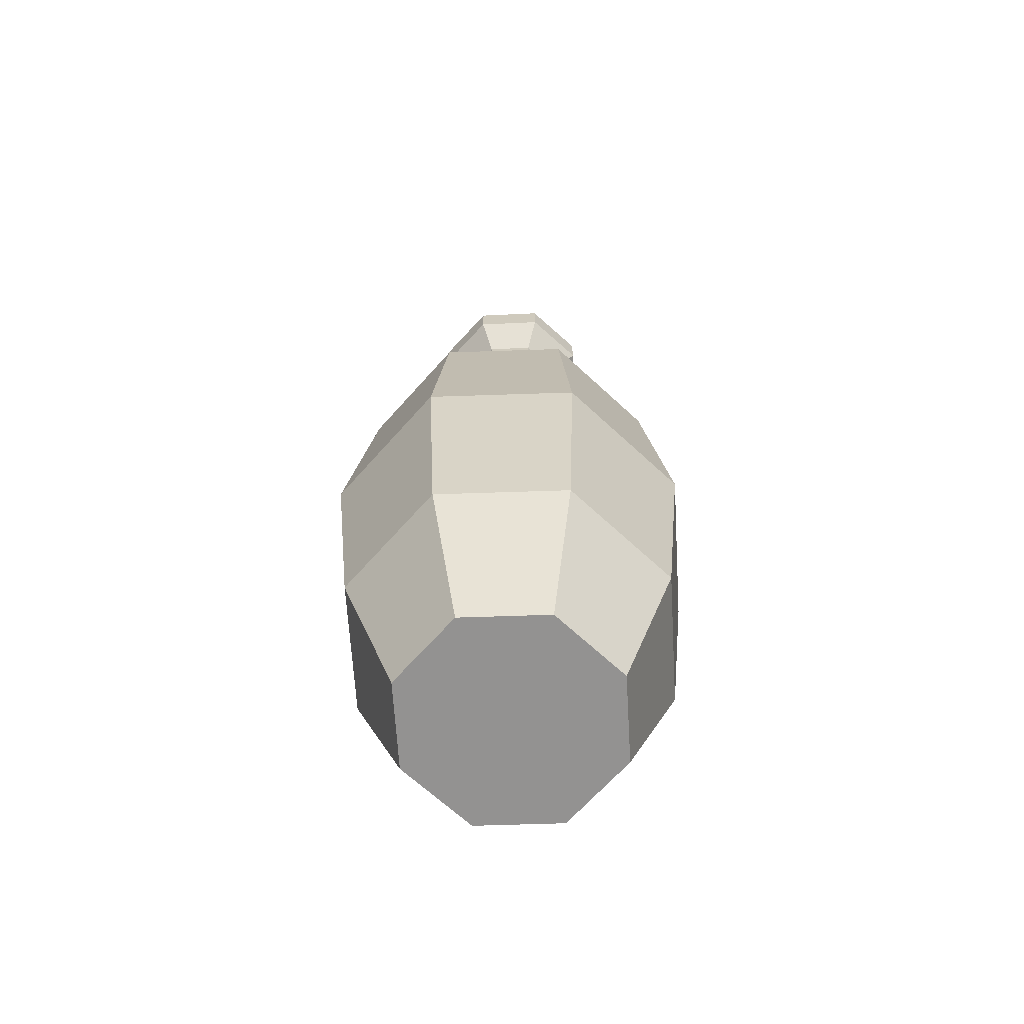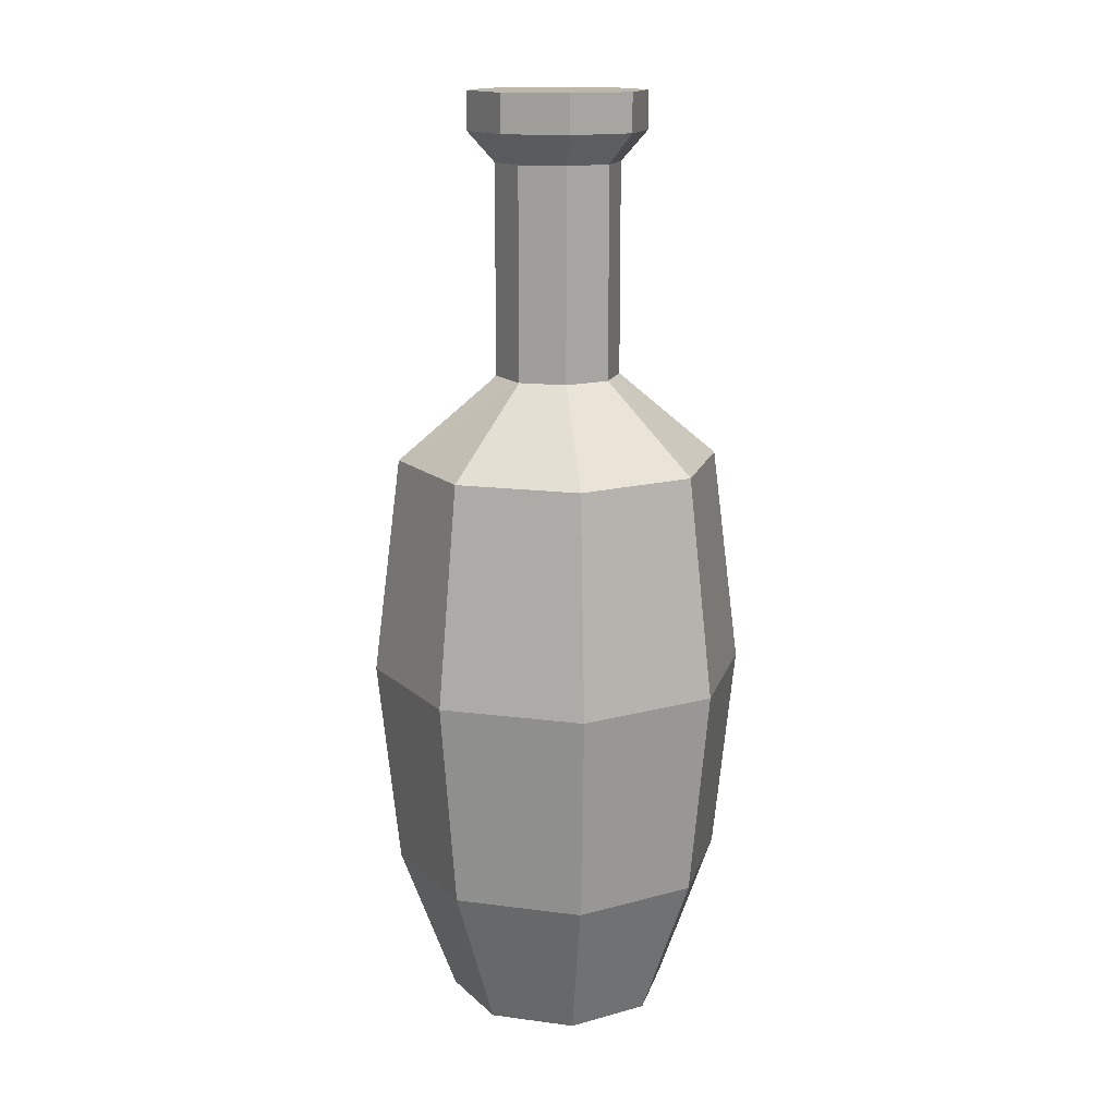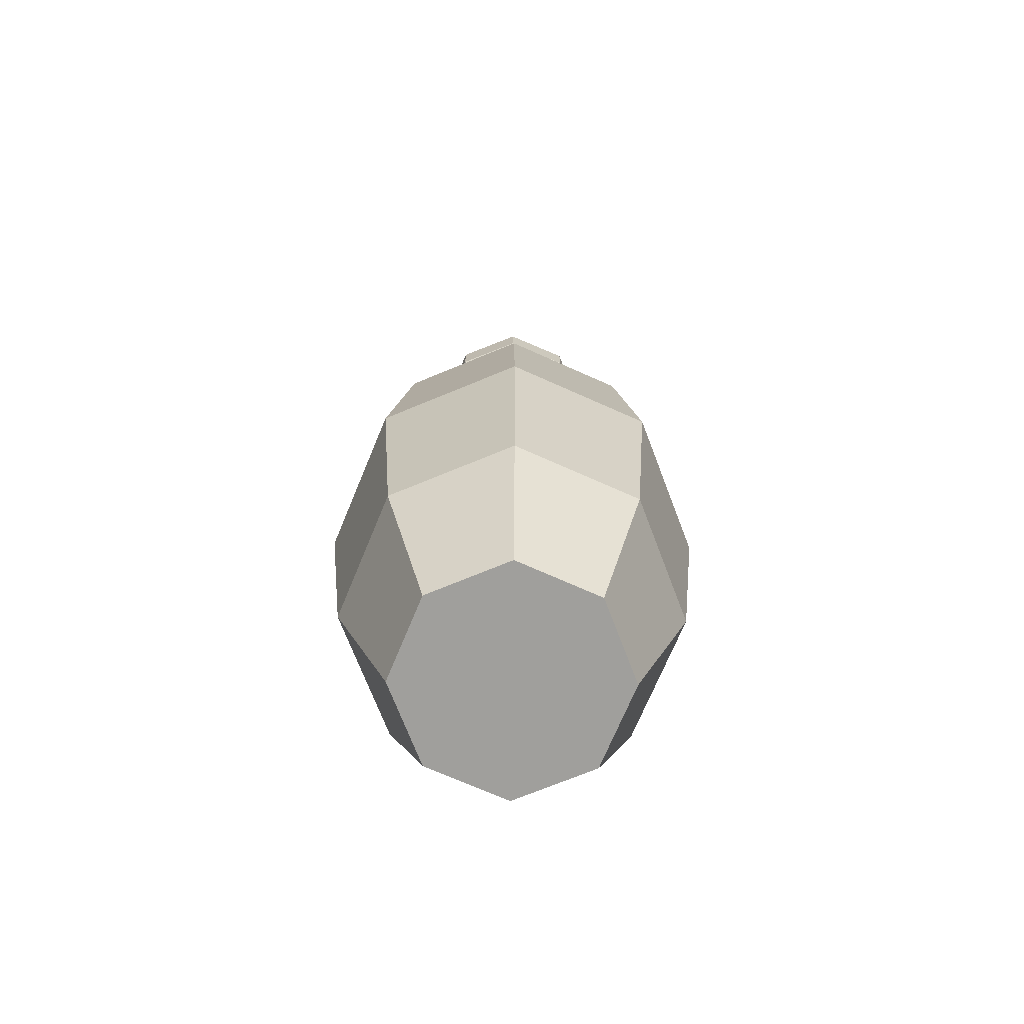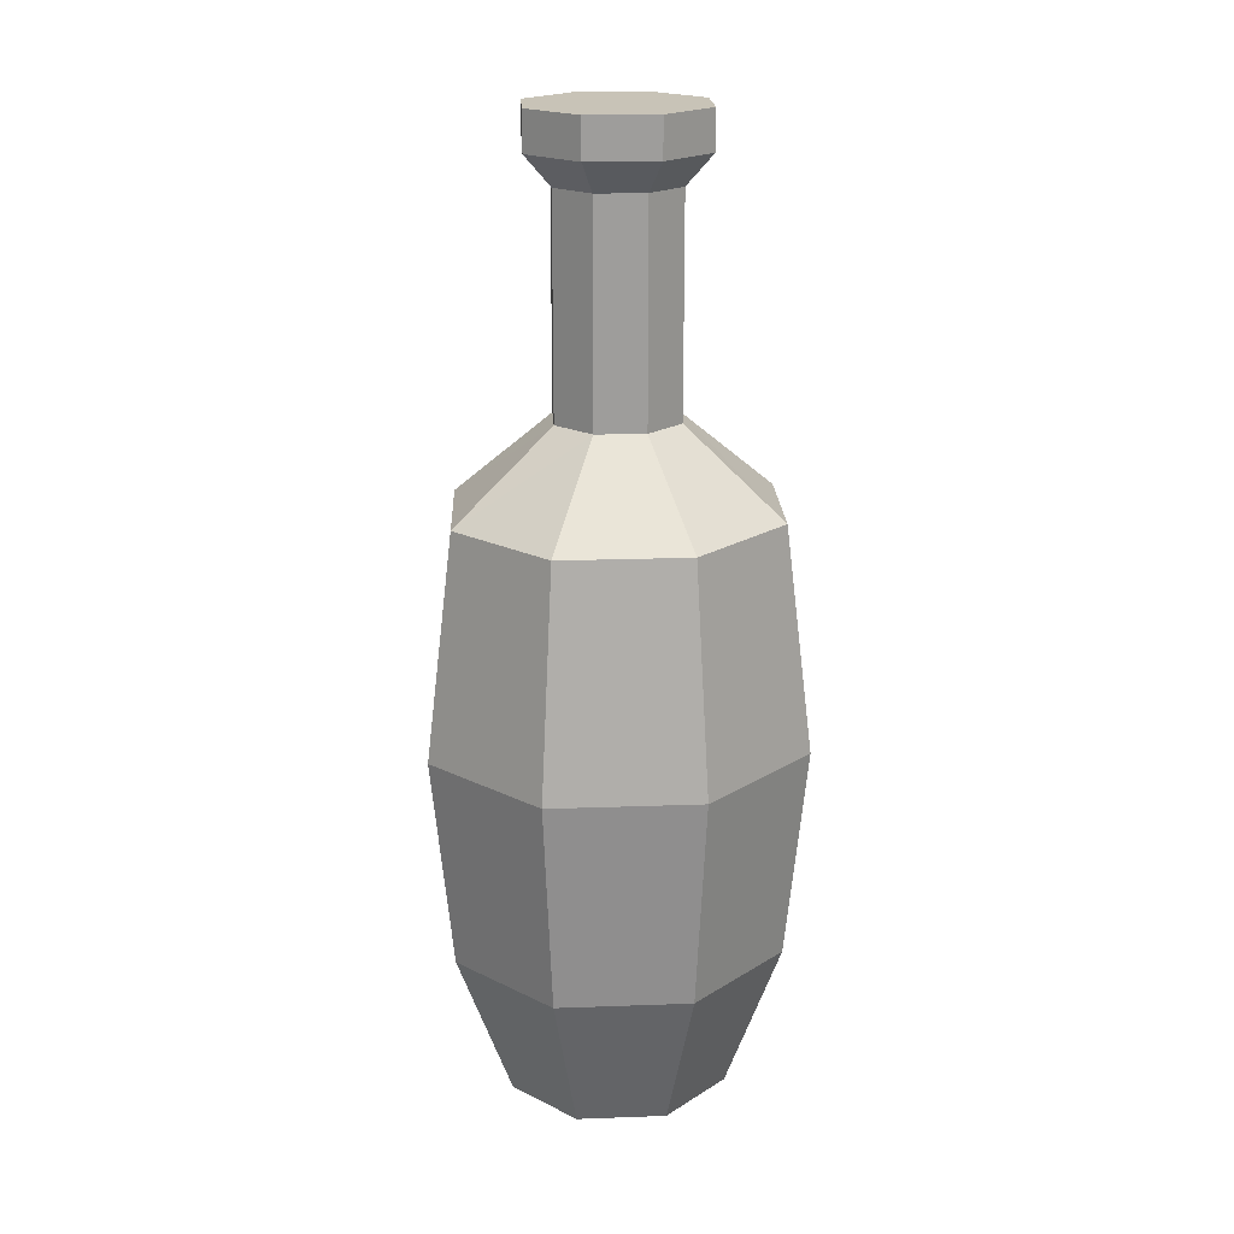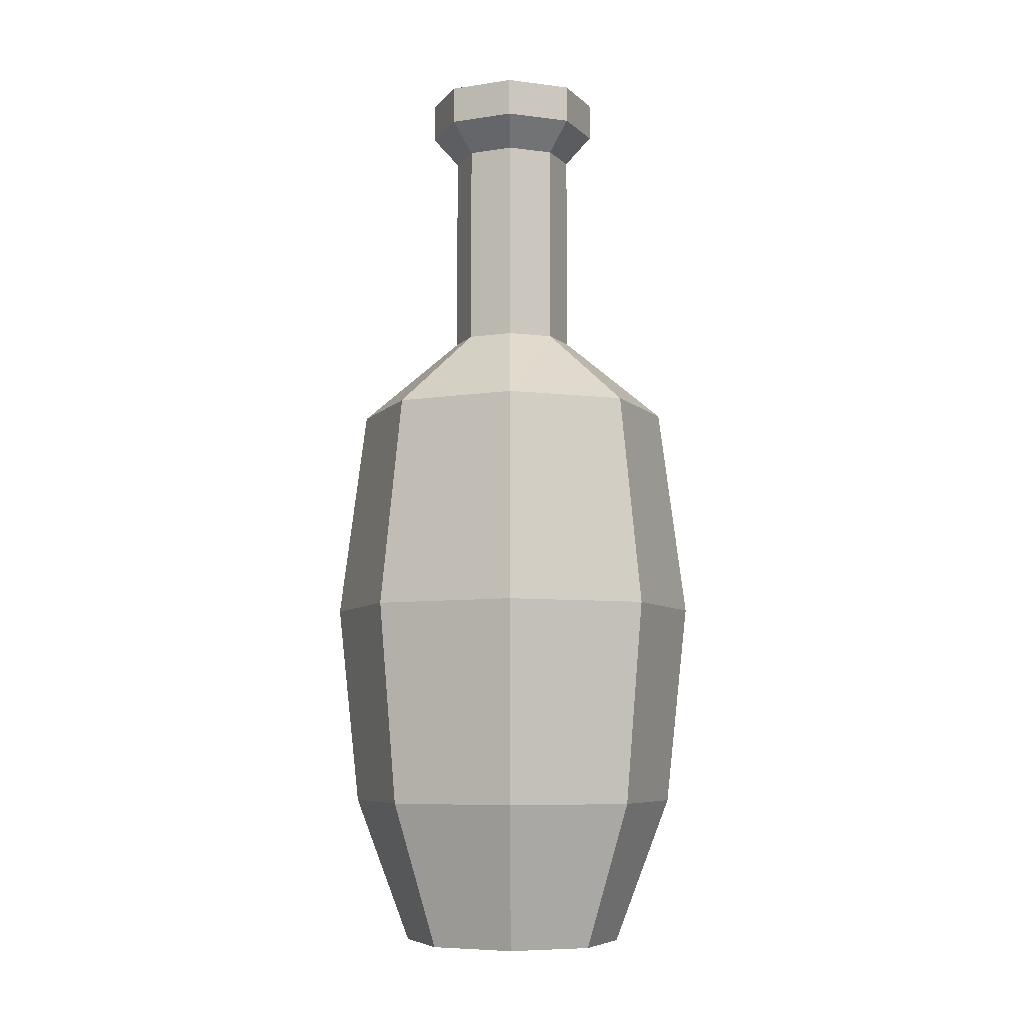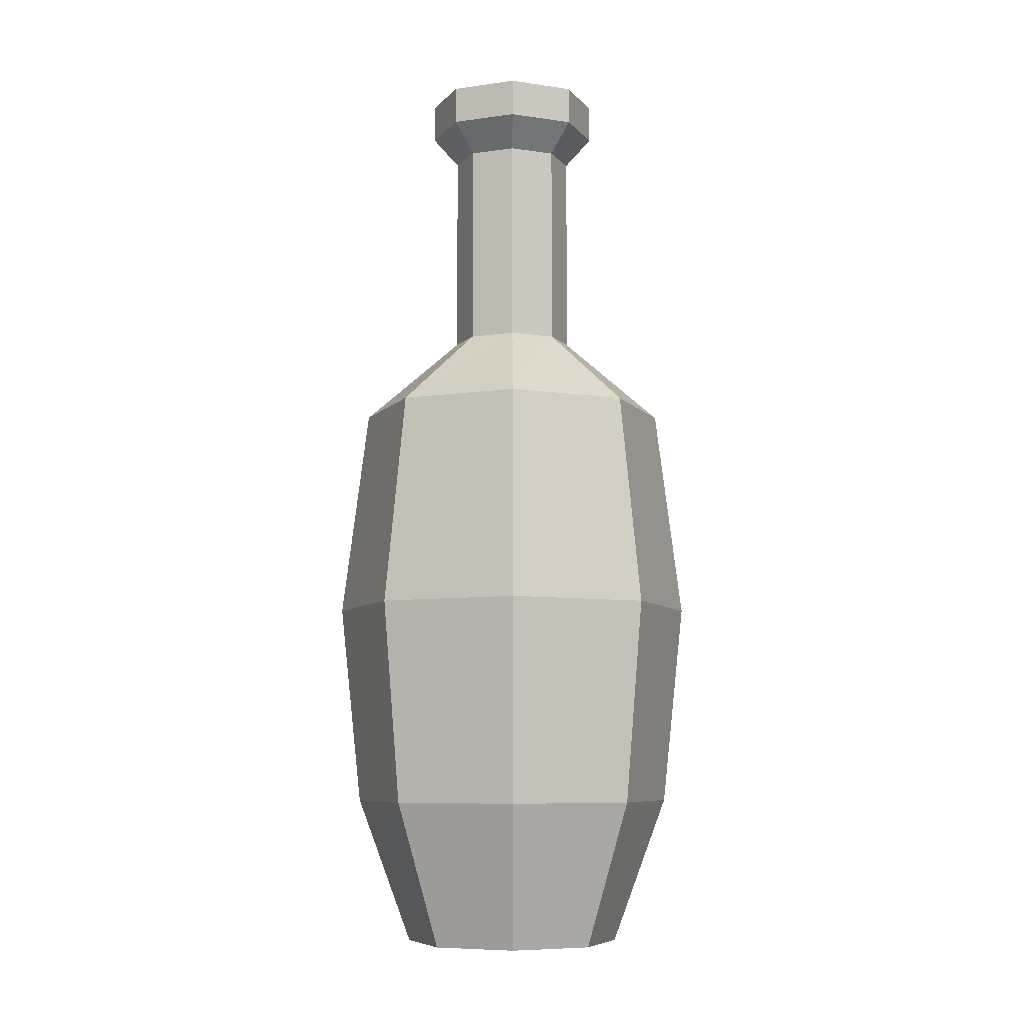
<metadata>
{"format":"obj","ext":"obj","renderer":"f3d","projection":"perspective","resolution":1024,"background":"white","views":[{"elev":-66.4,"azim":-64.8,"up":"+Y"},{"elev":14.9,"azim":82.7,"up":"+Y"},{"elev":-71.2,"azim":89.2,"up":"+Y"},{"elev":19.6,"azim":109.4,"up":"+Y"},{"elev":-6.9,"azim":-133.2,"up":"+Y"},{"elev":-7.5,"azim":-90.4,"up":"+Y"}]}
</metadata>
<code>
o ITFO_POTION_HASTE_01
v -0.02014 0.1994 0.02014
v -0.02624 -0.1008 0.02523
v 0 0.1994 -0.02848
v 0.02624 -0.1008 0.02523
v -0.02624 -0.1008 -0.02523
v 0.02624 -0.1008 -0.02523
v 0.02848 0.1994 0
v -0.01409 0.1103 -0.01409
v 0 0.08349 0.05157
v -0.05363 0.08349 0
v 0.01409 0.1103 -0.01409
v 0.05363 0.08349 -0
v 0.03793 0.08349 -0.03647
v 0 0.1103 0.01993
v -0.03793 0.08349 -0.03647
v 0 0.1994 0.02848
v -0.02014 0.1994 -0.02014
v 0.03793 0.08349 0.03647
v -0.03793 0.08349 0.03647
v -0 0.08349 -0.05157
v 0.01993 0.1103 -0
v -0.01993 0.1103 0
v -0.0444 0.01374 -0.04269
v 0.0444 0.01374 0.04269
v -0.0371 -0.1008 -0
v 0.0371 -0.1008 -0
v 0.0444 0.01374 -0.04269
v -0.0444 0.01374 0.04269
v 0 -0.1008 0.03568
v 0 -0.1008 -0.03568
v 0.02014 0.1994 -0.02014
v -0.02848 0.1994 0
v 0.02014 0.1994 0.02014
v -0.01409 0.1103 0.01409
v 0 0.1103 -0.01993
v 0.01409 0.1103 0.01409
v -0.06279 0.01374 0
v -0.03929 -0.05273 -0.03778
v 0.06279 0.01374 -0
v 0.03929 -0.05273 0.03778
v 0 0.01374 0.06037
v -0 0.01374 -0.06037
v -0.01409 0.1775 0.01409
v 0.01993 0.1775 0
v -0.01993 0.1775 0
v -0.02848 0.1871 0
v -0.01409 0.1775 -0.01409
v -0.02014 0.1871 -0.02014
v 0 0.1775 -0.01993
v 0 0.1871 -0.02848
v 0.02848 0.1871 0
v 0.01409 0.1775 -0.01409
v 0.02014 0.1871 -0.02014
v 0.01409 0.1775 0.01409
v 0.02014 0.1871 0.02014
v -0.02014 0.1871 0.02014
v 0 0.1775 0.01993
v 0 0.1871 0.02848
v -0.05557 -0.05273 0
v 0.05557 -0.05273 -0
v -0.03929 -0.05273 0.03778
v 0.03929 -0.05273 -0.03778
v 0 -0.05273 0.05343
v -0 -0.05273 -0.05343
f 28 61 41
f 24 40 39
f 24 63 40
f 42 62 64
f 28 59 61
f 25 4 2
f 6 26 5
f 27 60 62
f 7 31 1
f 27 62 42
f 47 35 8
f 45 22 43
f 43 22 34
f 57 14 54
f 22 10 34
f 23 38 37
f 54 14 36
f 44 21 52
f 21 18 12
f 27 39 60
f 11 12 13
f 35 13 20
f 14 19 9
f 14 9 36
f 22 15 10
f 35 20 8
f 16 7 1
f 43 34 57
f 49 35 47
f 1 31 32
f 36 9 18
f 41 63 24
f 34 10 19
f 37 59 28
f 8 20 15
f 42 64 23
f 21 12 11
f 52 21 11
f 8 15 22
f 45 8 22
f 15 42 23
f 15 23 10
f 18 41 24
f 18 24 12
f 5 26 25
f 37 38 59
f 26 4 25
f 39 40 60
f 13 39 27
f 13 27 20
f 19 37 28
f 19 28 9
f 4 29 2
f 41 61 63
f 30 6 5
f 23 64 38
f 31 3 32
f 52 11 49
f 17 32 3
f 47 8 45
f 33 7 16
f 54 36 44
f 34 19 14
f 57 34 14
f 11 13 35
f 49 11 35
f 36 18 21
f 44 36 21
f 10 23 37
f 10 37 19
f 38 30 5
f 38 5 59
f 12 39 13
f 12 24 39
f 40 29 4
f 40 4 60
f 9 28 41
f 9 41 18
f 20 27 42
f 20 42 15
f 56 45 43
f 56 43 58
f 51 44 53
f 51 54 44
f 46 47 45
f 46 45 56
f 32 48 46
f 32 46 1
f 48 49 47
f 48 47 46
f 17 50 48
f 17 48 32
f 50 52 49
f 50 49 48
f 3 53 50
f 3 50 17
f 7 51 31
f 7 55 51
f 53 44 52
f 53 52 50
f 31 51 53
f 31 53 3
f 55 57 54
f 55 54 51
f 33 58 55
f 33 55 7
f 1 46 56
f 1 56 16
f 58 43 57
f 58 57 55
f 16 56 58
f 16 58 33
f 59 5 25
f 59 25 61
f 60 26 62
f 60 4 26
f 61 25 2
f 61 2 63
f 62 26 6
f 62 6 64
f 63 2 29
f 63 29 40
f 64 6 30
f 64 30 38

</code>
